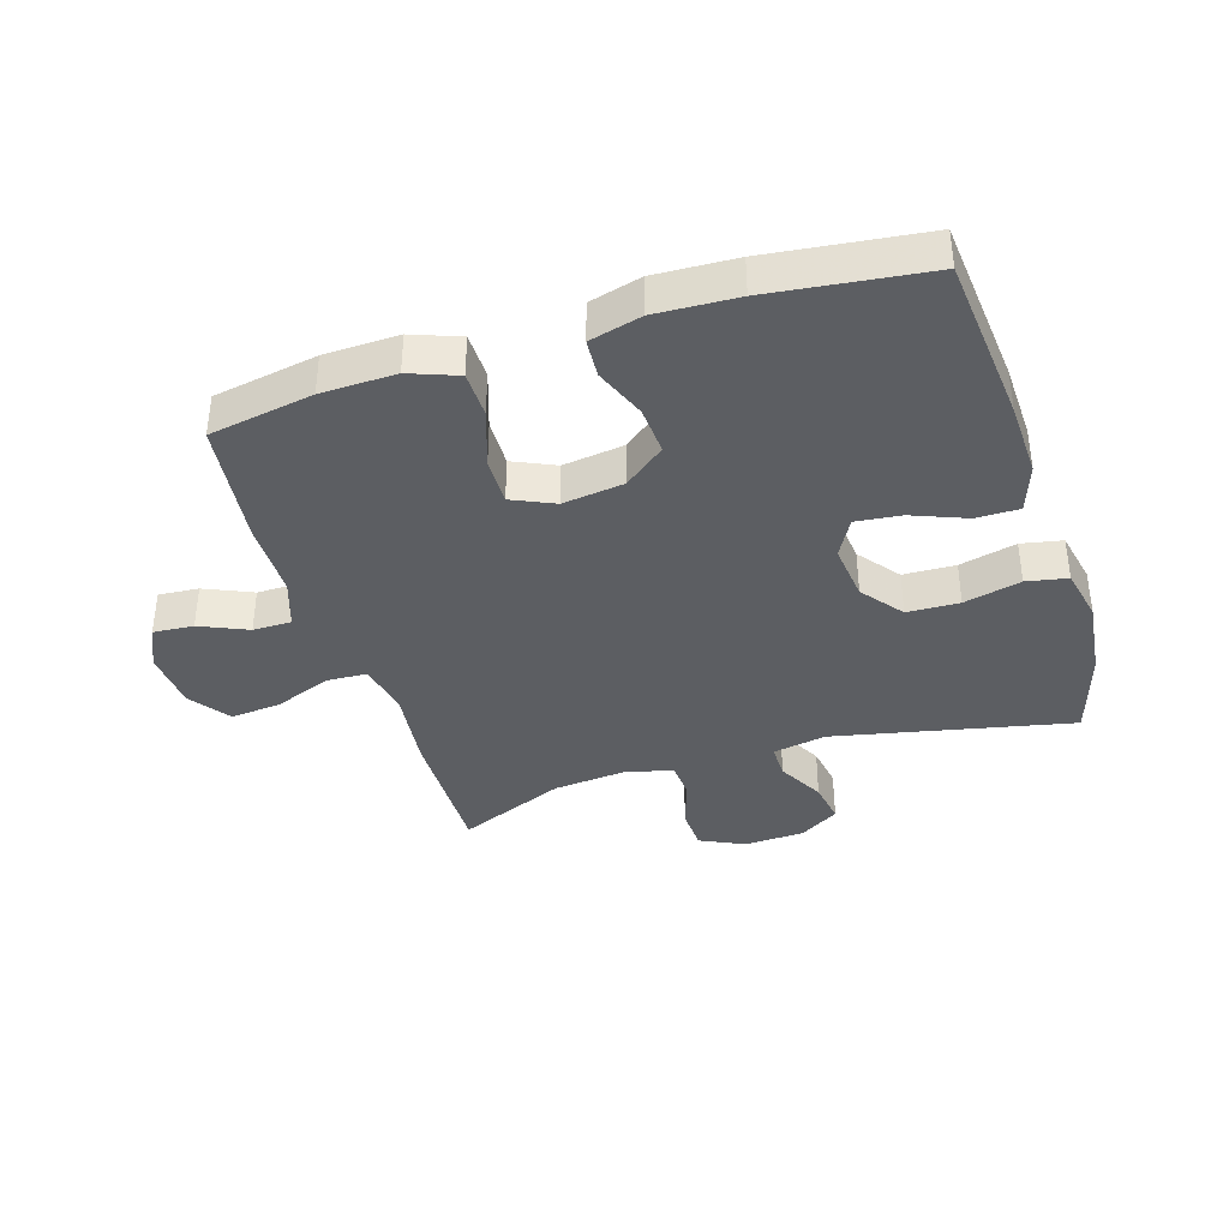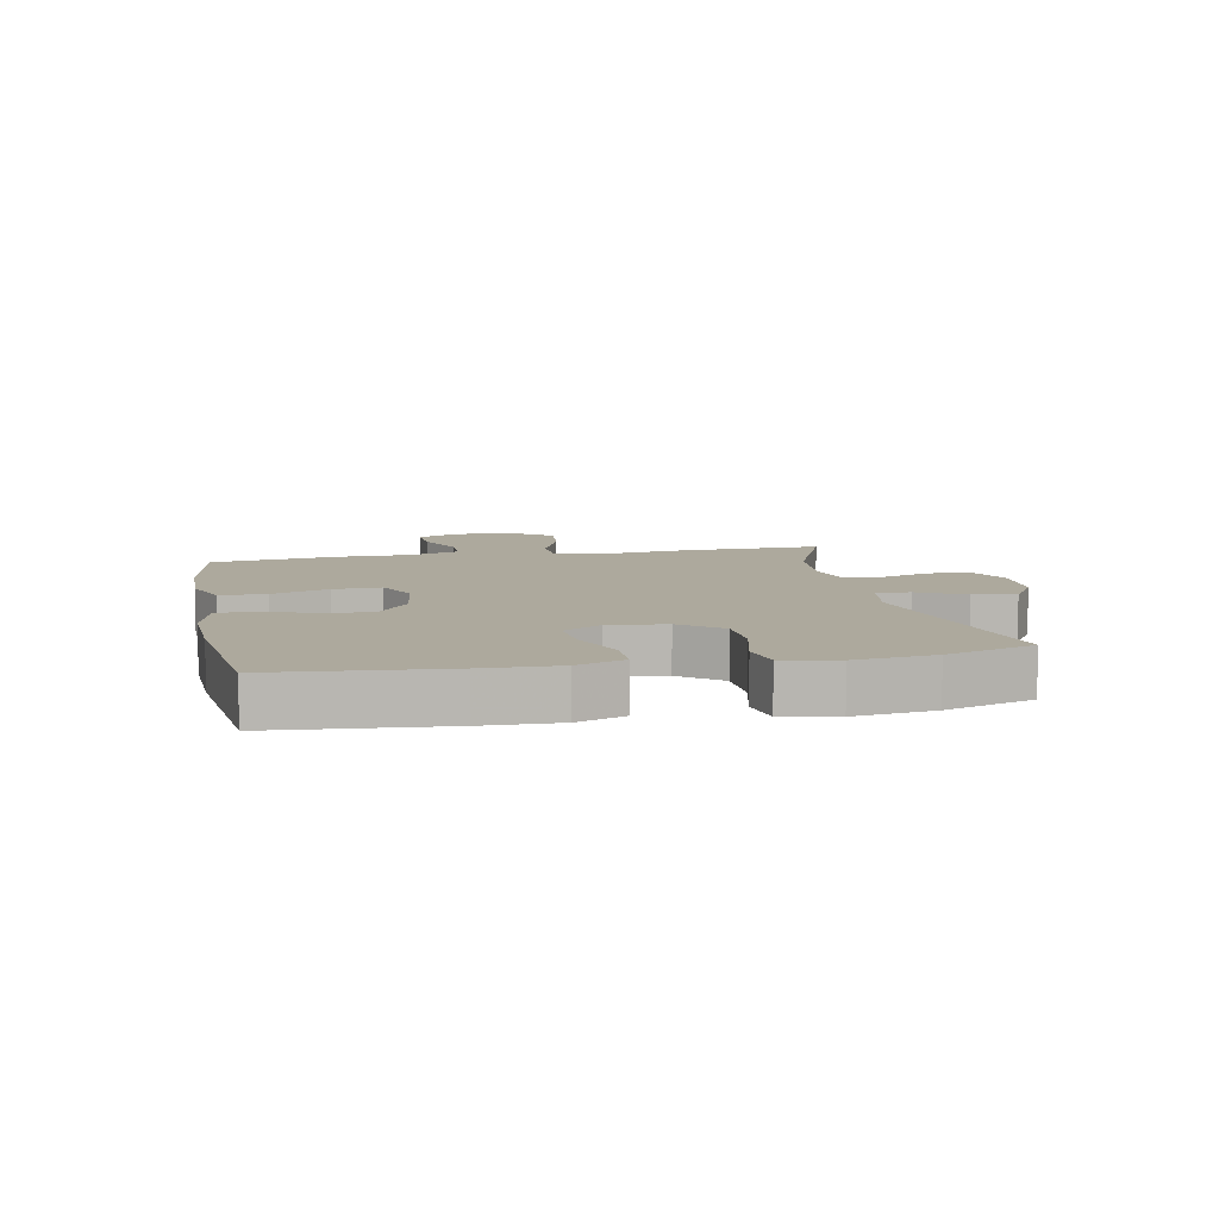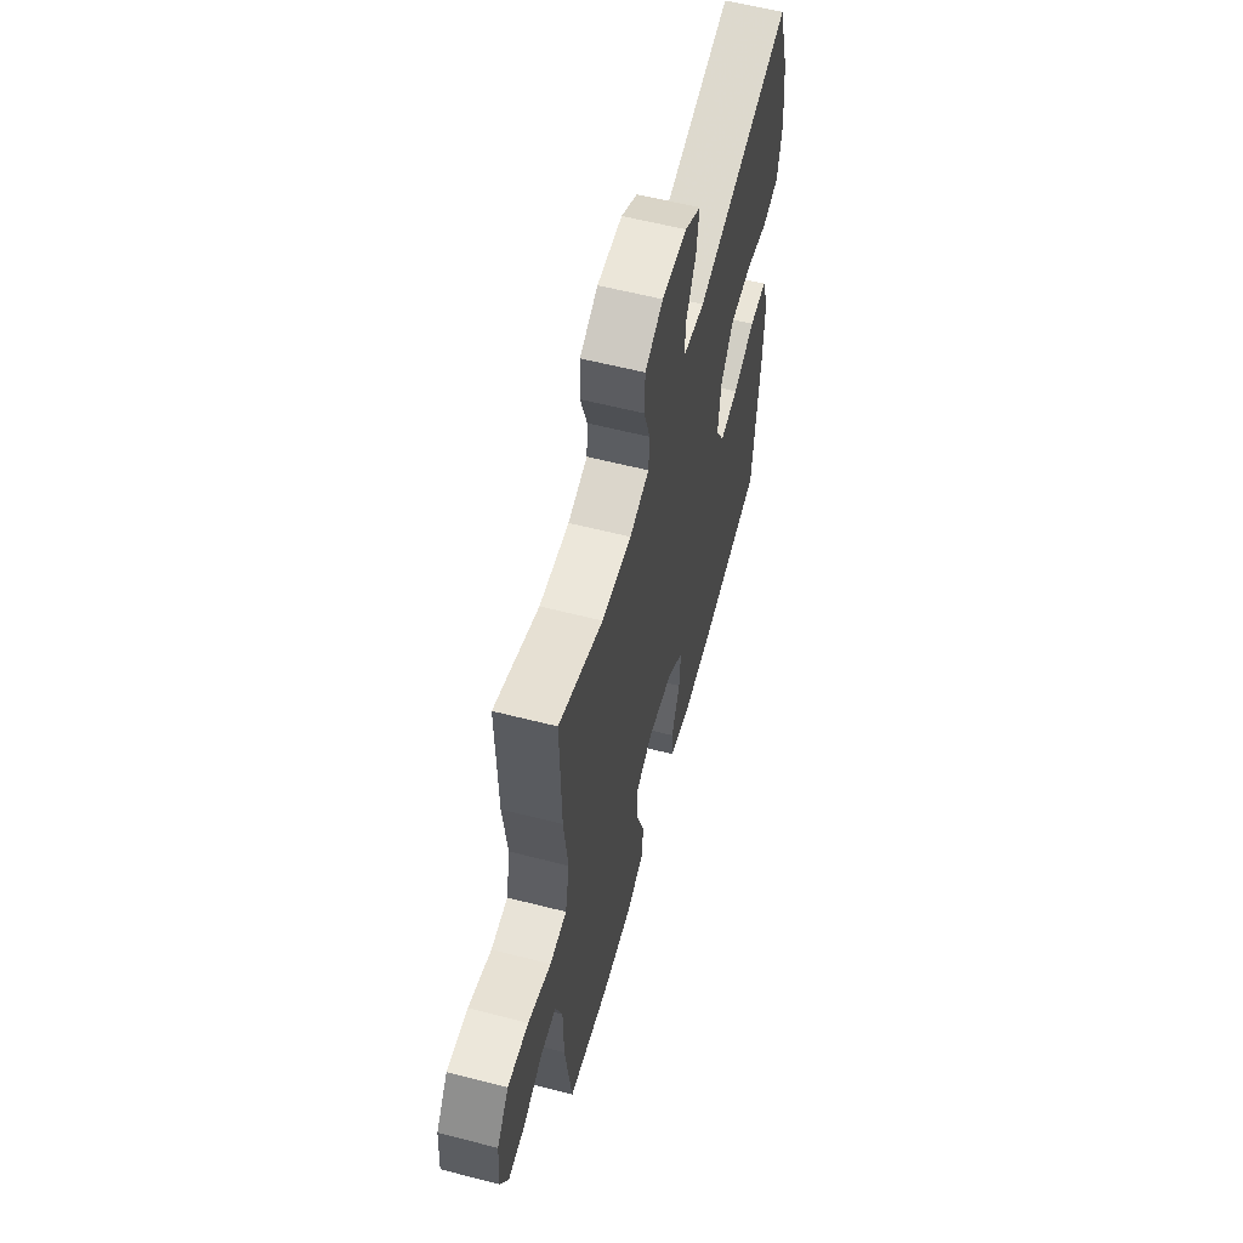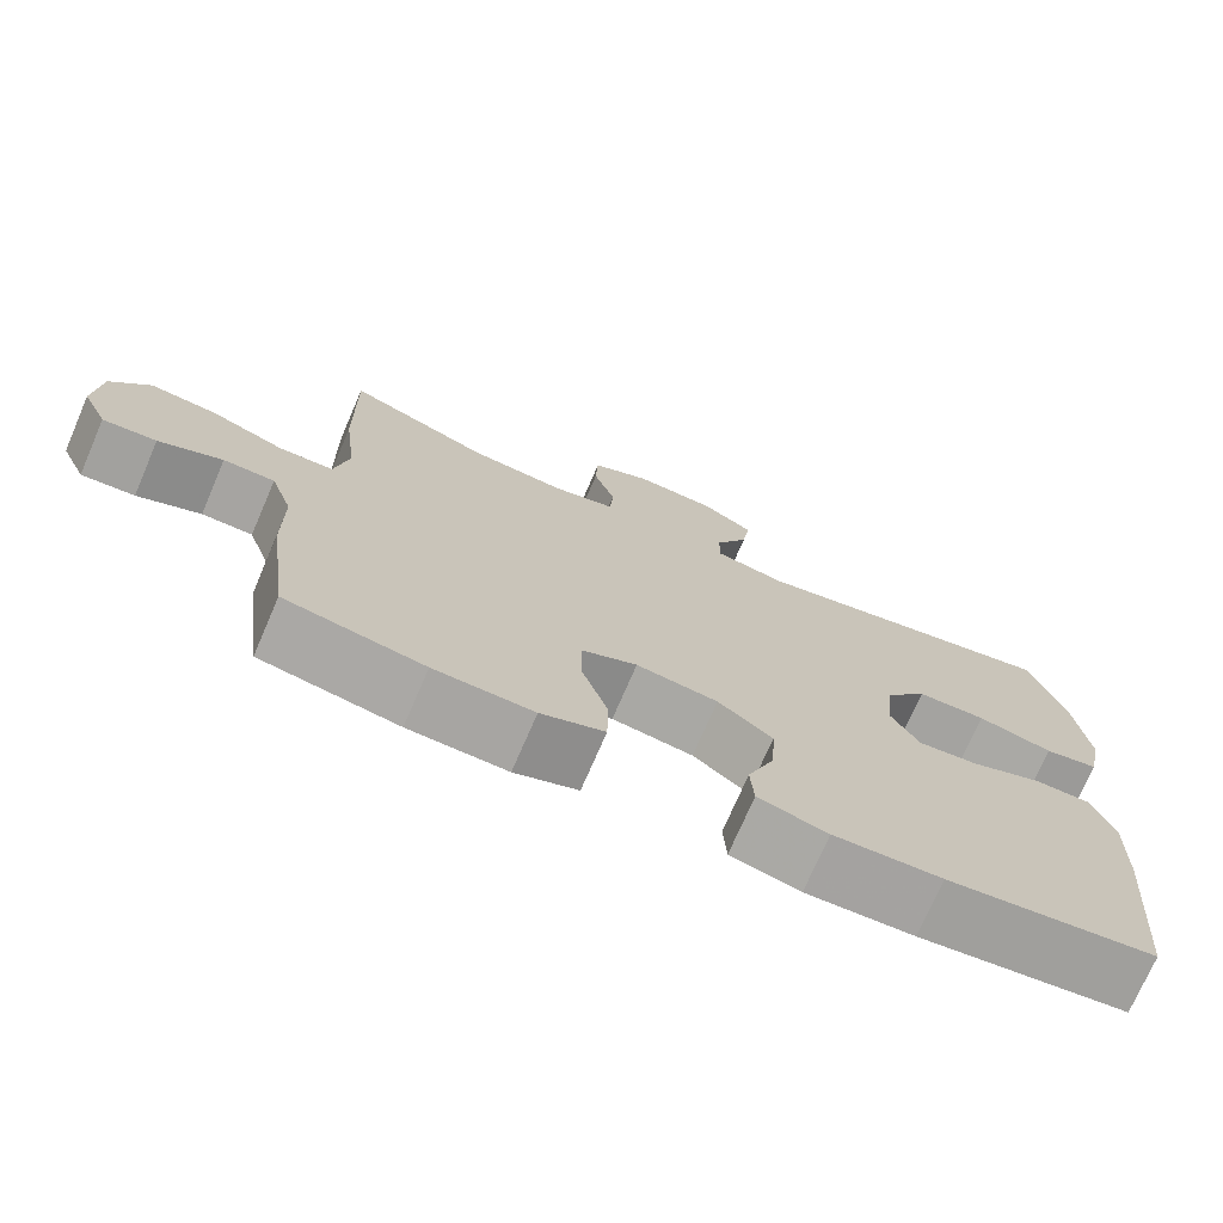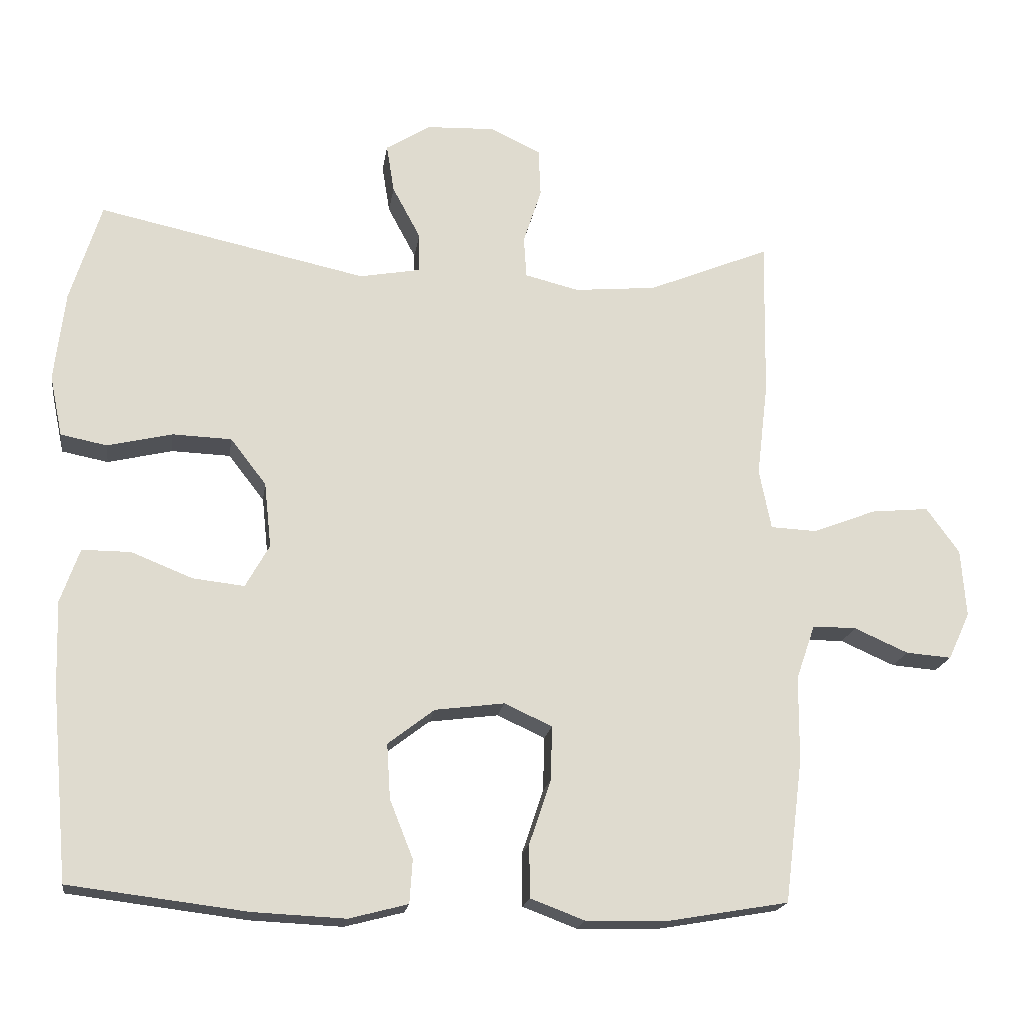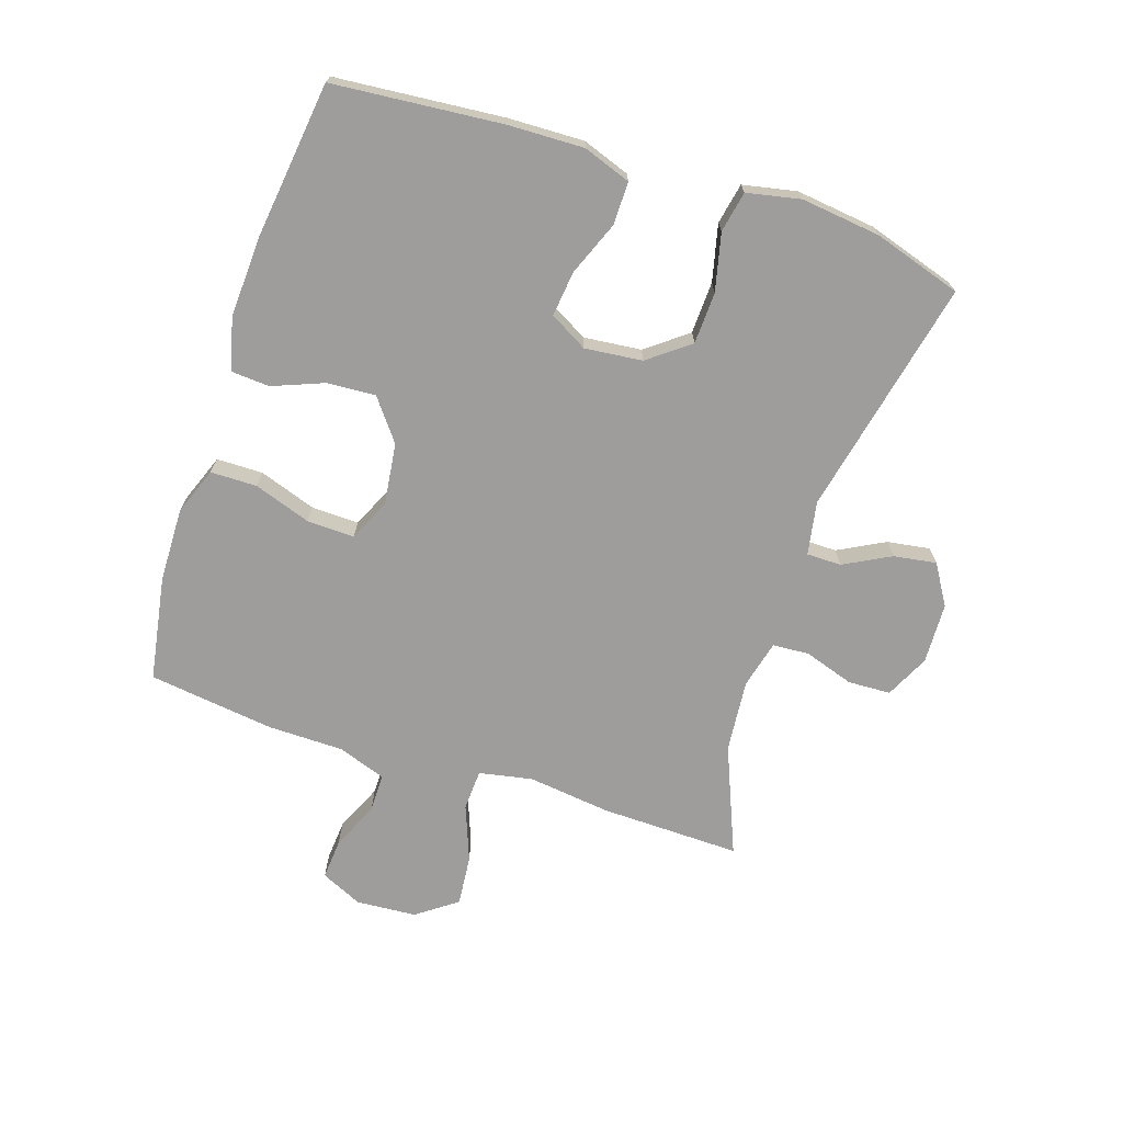
<metadata>
{"format":"obj","ext":"obj","renderer":"f3d","projection":"perspective","resolution":1024,"background":"white","views":[{"elev":-38.1,"azim":-162.5,"up":"+Y"},{"elev":8.8,"azim":-101.3,"up":"+Y"},{"elev":59.1,"azim":104.8,"up":"+Z"},{"elev":-73.5,"azim":156.6,"up":"+Z"},{"elev":-18.9,"azim":-8.3,"up":"+Z"},{"elev":-70.5,"azim":-108.3,"up":"+Y"}]}
</metadata>
<code>
v 0.5 0.07 0.5
v 0.496 0.07 0.274
v 0.48 0.07 0.14
v 0.497 0.07 0.054
v 0.563 0.07 0.051
v 0.653 0.07 0.086
v 0.735 0.07 0.094
v 0.782 0.07 0.029
v 0.789 0.07 -0.068
v 0.758 0.07 -0.135
v 0.693 0.07 -0.13
v 0.616 0.07 -0.096
v 0.554 0.07 -0.096
v 0.527 0.07 -0.174
v 0.526 0.07 -0.296
v 0.5 0.07 -0.5
v 0.332 0.07 -0.529
v 0.212 0.07 -0.532
v 0.135 0.07 -0.503
v 0.134 0.07 -0.428
v 0.165 0.07 -0.336
v 0.167 0.07 -0.259
v 0.099 0.07 -0.228
v 0 0.07 -0.241
v -0.066 0.07 -0.292
v -0.061 0.07 -0.37
v -0.028 0.07 -0.453
v -0.032 0.07 -0.515
v -0.116 0.07 -0.537
v -0.247 0.07 -0.531
v -0.5 0.07 -0.5
v -0.525 0.07 -0.227
v -0.529 0.07 -0.105
v -0.502 0.07 -0.028
v -0.433 0.07 -0.028
v -0.345 0.07 -0.063
v -0.272 0.07 -0.071
v -0.238 0.07 -0.01
v -0.248 0.07 0.083
v -0.299 0.07 0.149
v -0.383 0.07 0.152
v -0.475 0.07 0.13
v -0.541 0.07 0.143
v -0.559 0.07 0.23
v -0.544 0.07 0.358
v -0.5 0.07 0.5
v -0.117 0.07 0.418
v -0.031 0.07 0.434
v -0.031 0.07 0.49
v -0.071 0.07 0.565
v -0.082 0.07 0.634
v -0.018 0.07 0.674
v 0.08 0.07 0.678
v 0.151 0.07 0.644
v 0.154 0.07 0.575
v 0.128 0.07 0.495
v 0.132 0.07 0.436
v 0.209 0.07 0.417
v 0.326 0.07 0.428
v 0.5 0 0.5
v 0.496 0 0.274
v 0.48 0 0.14
v 0.497 0 0.054
v 0.563 0 0.051
v 0.653 0 0.086
v 0.735 0 0.094
v 0.782 0 0.029
v 0.789 0 -0.068
v 0.758 0 -0.135
v 0.693 0 -0.13
v 0.616 0 -0.096
v 0.554 0 -0.096
v 0.527 0 -0.174
v 0.526 0 -0.296
v 0.5 0 -0.5
v 0.332 0 -0.529
v 0.212 0 -0.532
v 0.135 0 -0.503
v 0.134 0 -0.428
v 0.165 0 -0.336
v 0.167 0 -0.259
v 0.099 0 -0.228
v 0 0 -0.241
v -0.066 0 -0.292
v -0.061 0 -0.37
v -0.028 0 -0.453
v -0.032 0 -0.515
v -0.116 0 -0.537
v -0.247 0 -0.531
v -0.5 0 -0.5
v -0.525 0 -0.227
v -0.529 0 -0.105
v -0.502 0 -0.028
v -0.433 0 -0.028
v -0.345 0 -0.063
v -0.272 0 -0.071
v -0.238 0 -0.01
v -0.248 0 0.083
v -0.299 0 0.149
v -0.383 0 0.152
v -0.475 0 0.13
v -0.541 0 0.143
v -0.559 0 0.23
v -0.544 0 0.358
v -0.5 0 0.5
v -0.117 0 0.418
v -0.031 0 0.434
v -0.031 0 0.49
v -0.071 0 0.565
v -0.082 0 0.634
v -0.018 0 0.674
v 0.08 0 0.678
v 0.151 0 0.644
v 0.154 0 0.575
v 0.128 0 0.495
v 0.132 0 0.436
v 0.209 0 0.417
v 0.326 0 0.428
f 54 55 56
f 53 54 56
f 52 53 56
f 51 52 56
f 50 51 56
f 49 50 56
f 48 49 56 57
f 47 48 57 58
f 45 46 47
f 44 45 47
f 43 44 47
f 42 43 47
f 41 42 47
f 40 41 47 58
f 34 35 36
f 33 34 36
f 32 33 36
f 31 32 36
f 30 31 36
f 29 30 36
f 28 29 36
f 27 28 36
f 26 27 36
f 25 26 36 37
f 24 25 37 38
f 19 20 21
f 18 19 21
f 17 18 21
f 16 17 21
f 15 16 21
f 14 15 21
f 13 14 21 22
f 10 11 12
f 9 10 12
f 8 9 12
f 7 8 12
f 6 7 12
f 5 6 12
f 4 5 12 13
f 59 1 2 3
f 59 3 4
f 58 59 4
f 40 58 4
f 39 40 4
f 13 22 23
f 4 13 23
f 39 4 23
f 38 39 23
f 23 24 38
f 115 114 113
f 115 113 112
f 115 112 111
f 115 111 110
f 115 110 109
f 115 109 108
f 116 115 108 107
f 117 116 107 106
f 106 105 104
f 106 104 103
f 106 103 102
f 106 102 101
f 106 101 100
f 117 106 100 99
f 95 94 93
f 95 93 92
f 95 92 91
f 95 91 90
f 95 90 89
f 95 89 88
f 95 88 87
f 95 87 86
f 95 86 85
f 96 95 85 84
f 97 96 84 83
f 80 79 78
f 80 78 77
f 80 77 76
f 80 76 75
f 80 75 74
f 80 74 73
f 81 80 73 72
f 71 70 69
f 71 69 68
f 71 68 67
f 71 67 66
f 71 66 65
f 71 65 64
f 72 71 64 63
f 62 61 60 118
f 63 62 118
f 63 118 117
f 63 117 99
f 63 99 98
f 82 81 72
f 82 72 63
f 82 63 98
f 82 98 97
f 97 83 82
f 1 60 61 2
f 2 61 62 3
f 3 62 63 4
f 4 63 64 5
f 5 64 65 6
f 6 65 66 7
f 7 66 67 8
f 8 67 68 9
f 9 68 69 10
f 10 69 70 11
f 11 70 71 12
f 12 71 72 13
f 13 72 73 14
f 14 73 74 15
f 15 74 75 16
f 16 75 76 17
f 17 76 77 18
f 18 77 78 19
f 19 78 79 20
f 20 79 80 21
f 21 80 81 22
f 22 81 82 23
f 23 82 83 24
f 24 83 84 25
f 25 84 85 26
f 26 85 86 27
f 27 86 87 28
f 28 87 88 29
f 29 88 89 30
f 30 89 90 31
f 31 90 91 32
f 32 91 92 33
f 33 92 93 34
f 34 93 94 35
f 35 94 95 36
f 36 95 96 37
f 37 96 97 38
f 38 97 98 39
f 39 98 99 40
f 40 99 100 41
f 41 100 101 42
f 42 101 102 43
f 43 102 103 44
f 44 103 104 45
f 45 104 105 46
f 46 105 106 47
f 47 106 107 48
f 48 107 108 49
f 49 108 109 50
f 50 109 110 51
f 51 110 111 52
f 52 111 112 53
f 53 112 113 54
f 54 113 114 55
f 55 114 115 56
f 56 115 116 57
f 57 116 117 58
f 58 117 118 59
f 59 118 60 1

</code>
